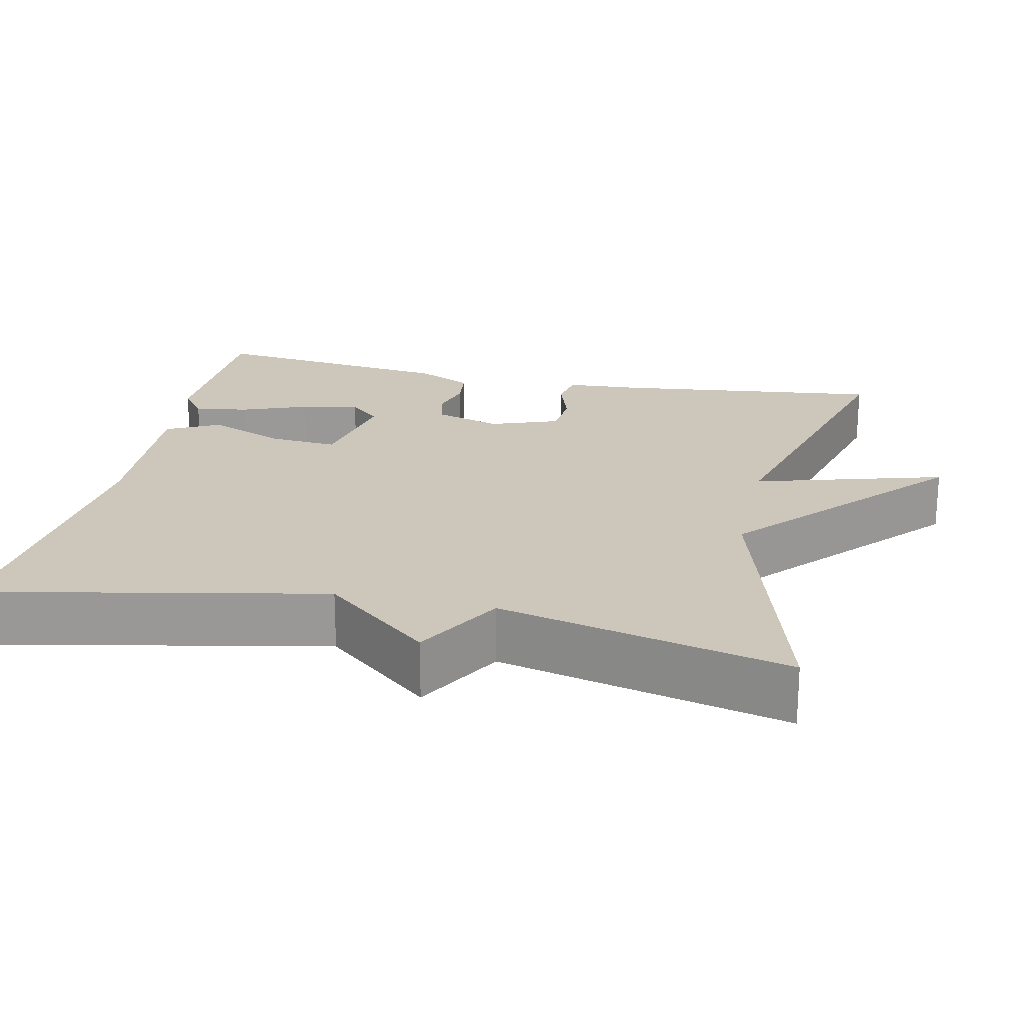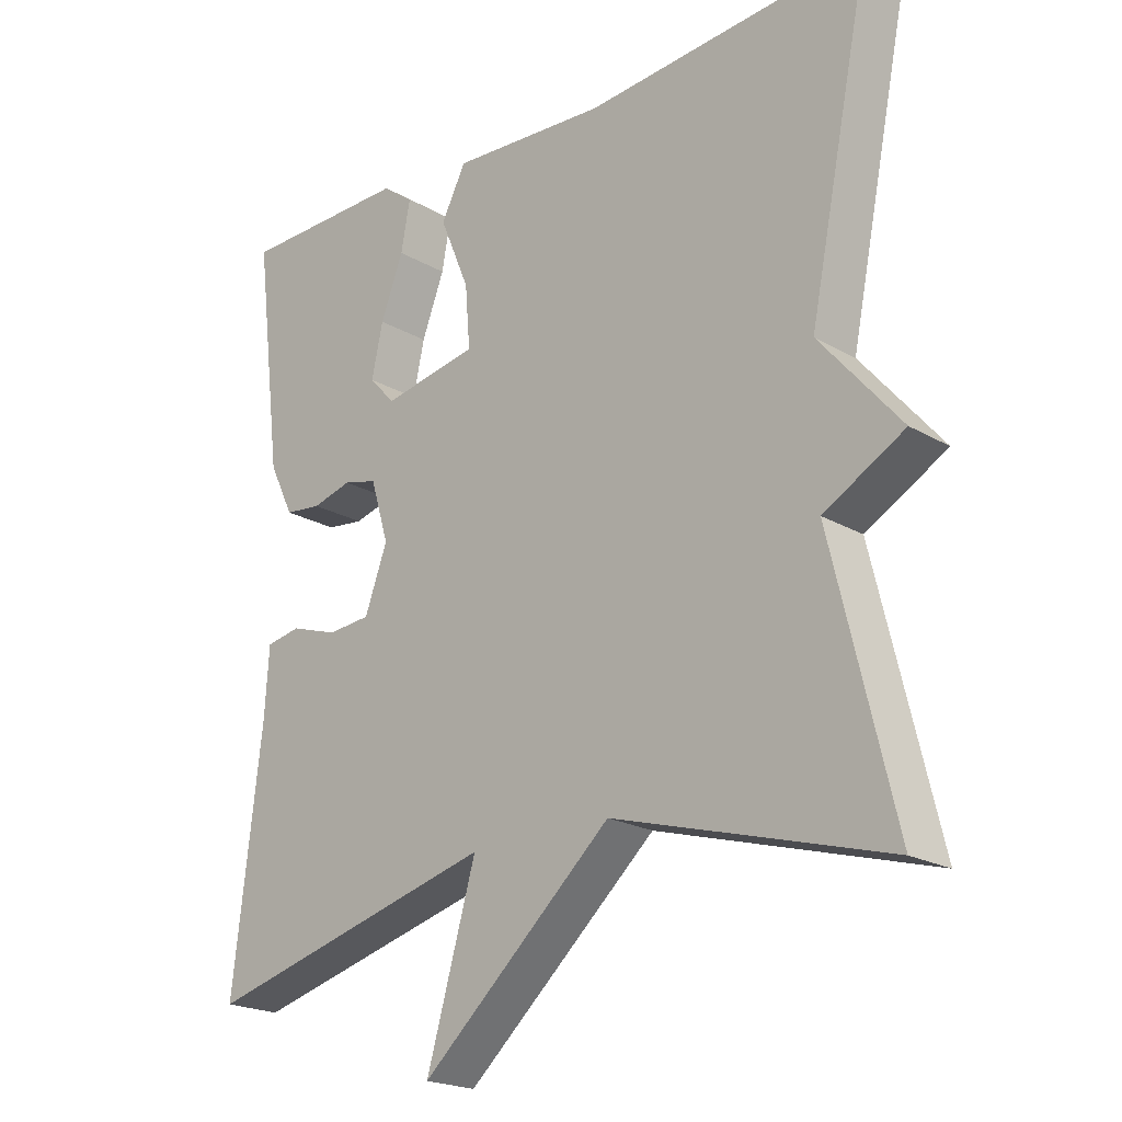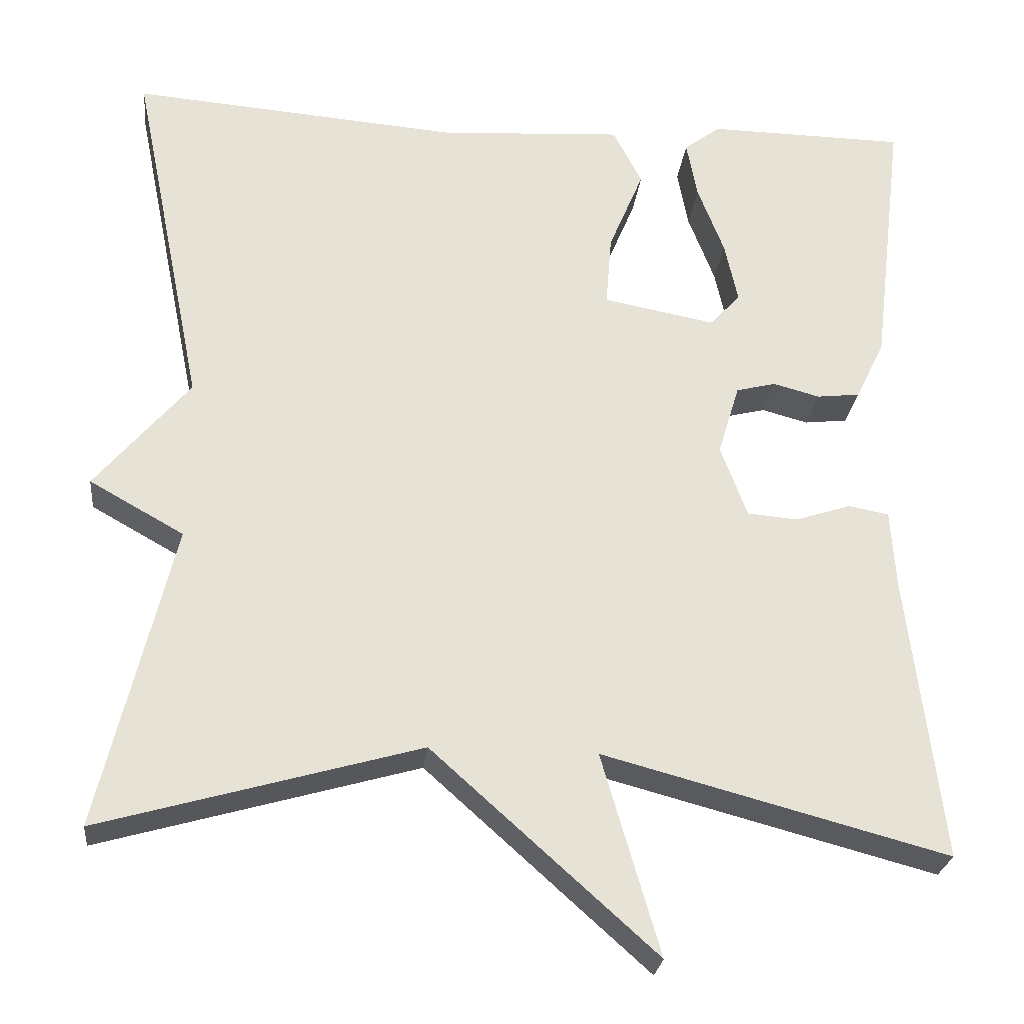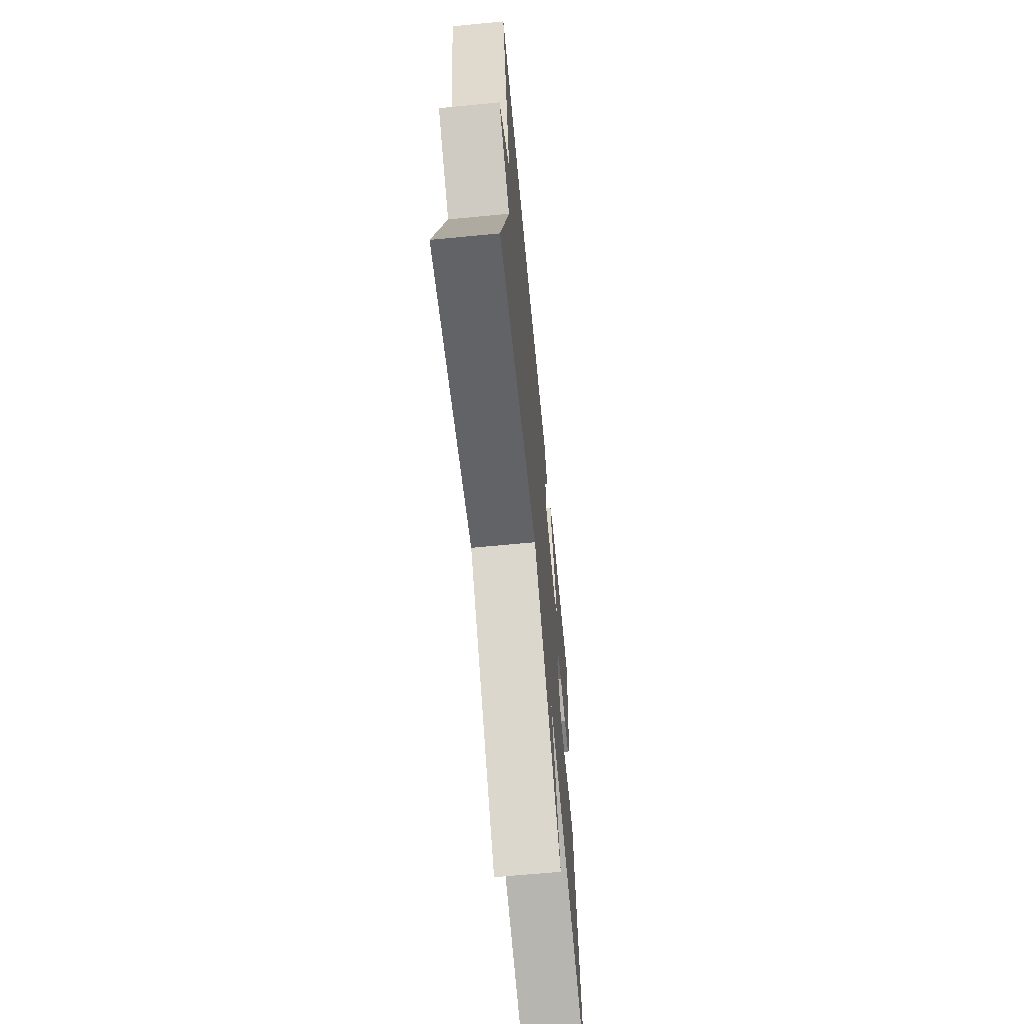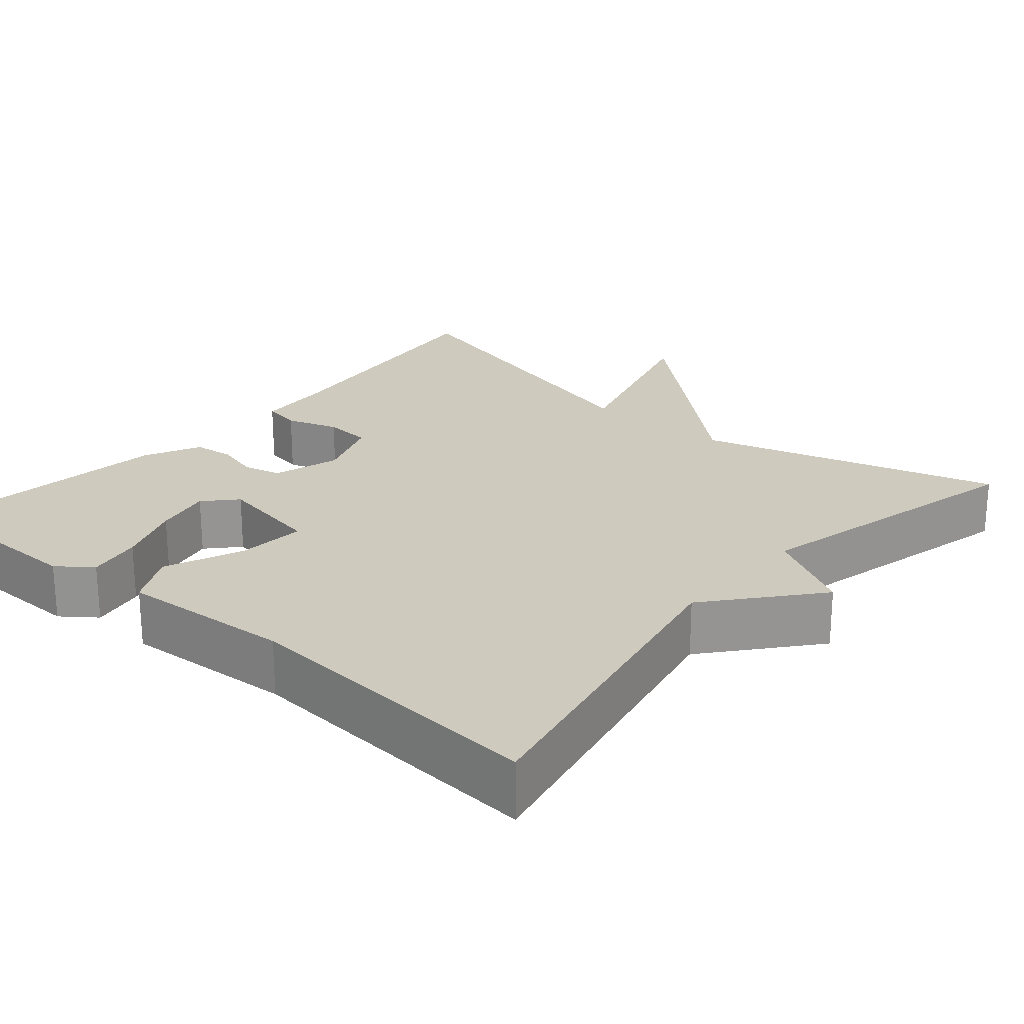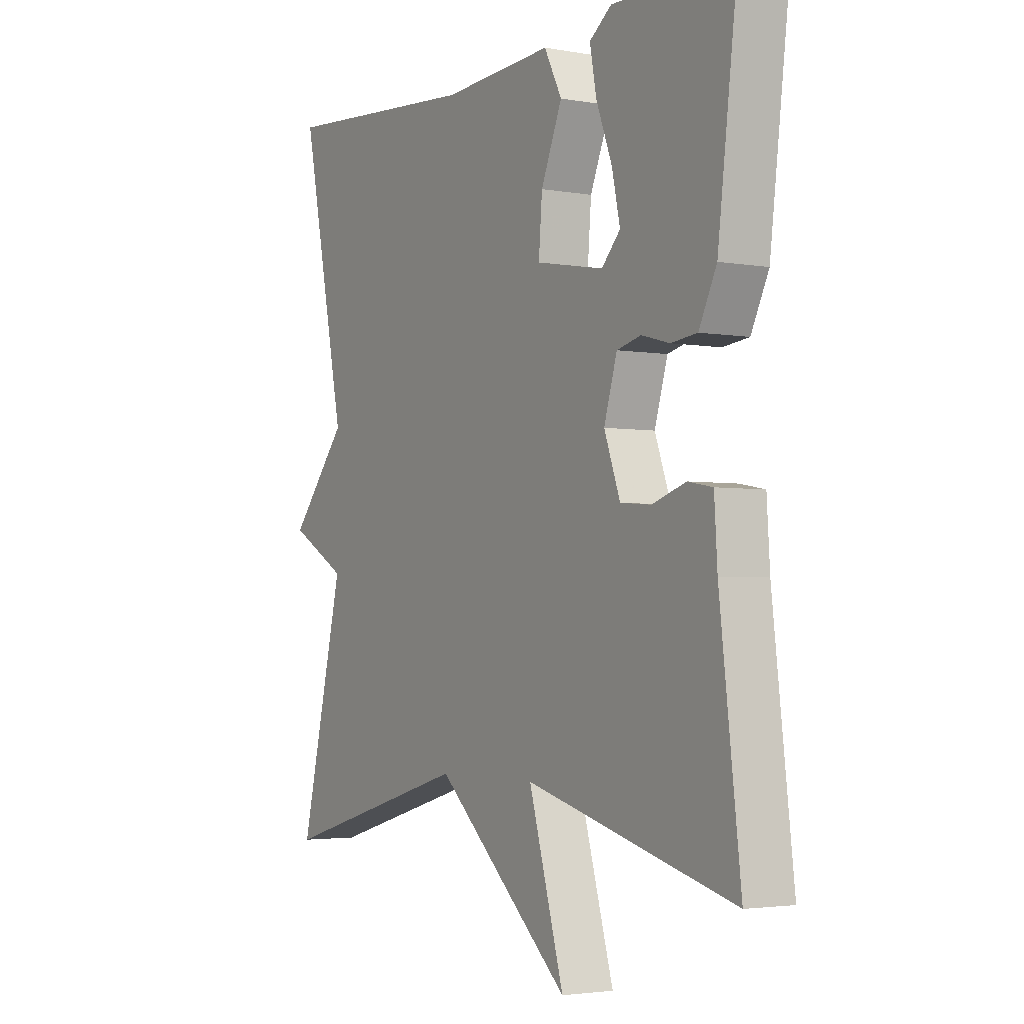
<metadata>
{"format":"obj","ext":"obj","renderer":"f3d","projection":"perspective","resolution":1024,"background":"white","views":[{"elev":21.3,"azim":102.3,"up":"+Y"},{"elev":-21.0,"azim":44.1,"up":"+Z"},{"elev":-26.0,"azim":173.7,"up":"+Z"},{"elev":-66.6,"azim":95.5,"up":"+Z"},{"elev":23.2,"azim":40.5,"up":"+Y"},{"elev":-3.0,"azim":-121.6,"up":"+Z"}]}
</metadata>
<code>
v -0.5 0.07 -0.5
v -0.459 0.07 -0.155
v -0.453 0.07 -0.06
v -0.404 0.07 -0.051
v -0.337 0.07 -0.073
v -0.276 0.07 -0.068
v -0.244 0.07 0.019
v -0.27 0.07 0.105
v -0.318 0.07 0.117
v -0.374 0.07 0.102
v -0.426 0.07 0.108
v -0.461 0.07 0.18
v -0.5 0.07 0.5
v -0.26 0.07 0.503
v -0.216 0.07 0.47
v -0.229 0.07 0.4
v -0.261 0.07 0.316
v -0.277 0.07 0.242
v -0.24 0.07 0.202
v -0.105 0.07 0.227
v -0.112 0.07 0.314
v -0.154 0.07 0.415
v -0.119 0.07 0.483
v 0.102 0.07 0.469
v 0.5 0.07 0.5
v 0.412 0.07 0.068
v 0.526 0.07 -0.068
v 0.412 0.07 -0.132
v 0.5 0.07 -0.5
v 0.115 0.07 -0.39
v -0.155 0.07 -0.632
v -0.085 0.07 -0.39
v -0.5 0 -0.5
v -0.459 0 -0.155
v -0.453 0 -0.06
v -0.404 0 -0.051
v -0.337 0 -0.073
v -0.276 0 -0.068
v -0.244 0 0.019
v -0.27 0 0.105
v -0.318 0 0.117
v -0.374 0 0.102
v -0.426 0 0.108
v -0.461 0 0.18
v -0.5 0 0.5
v -0.26 0 0.503
v -0.216 0 0.47
v -0.229 0 0.4
v -0.261 0 0.316
v -0.277 0 0.242
v -0.24 0 0.202
v -0.105 0 0.227
v -0.112 0 0.314
v -0.154 0 0.415
v -0.119 0 0.483
v 0.102 0 0.469
v 0.5 0 0.5
v 0.412 0 0.068
v 0.526 0 -0.068
v 0.412 0 -0.132
v 0.5 0 -0.5
v 0.115 0 -0.39
v -0.155 0 -0.632
v -0.085 0 -0.39
f 30 31 32
f 28 29 30
f 28 30 32
f 32 1 2
f 28 32 2
f 27 28 2
f 26 27 2
f 24 25 26
f 23 24 26
f 22 23 26
f 21 22 26
f 20 21 26
f 19 20 26
f 15 16 17
f 14 15 17
f 13 14 17
f 12 13 17
f 11 12 17
f 10 11 17
f 9 10 17 18
f 8 9 18 19
f 2 3 4 5
f 2 5 6
f 26 2 6
f 7 8 19 26
f 6 7 26
f 64 63 62
f 62 61 60
f 64 62 60
f 34 33 64
f 34 64 60
f 34 60 59
f 34 59 58
f 58 57 56
f 58 56 55
f 58 55 54
f 58 54 53
f 58 53 52
f 58 52 51
f 49 48 47
f 49 47 46
f 49 46 45
f 49 45 44
f 49 44 43
f 49 43 42
f 50 49 42 41
f 51 50 41 40
f 37 36 35 34
f 38 37 34
f 38 34 58
f 58 51 40 39
f 58 39 38
f 1 33 34 2
f 2 34 35 3
f 3 35 36 4
f 4 36 37 5
f 5 37 38 6
f 6 38 39 7
f 7 39 40 8
f 8 40 41 9
f 9 41 42 10
f 10 42 43 11
f 11 43 44 12
f 12 44 45 13
f 13 45 46 14
f 14 46 47 15
f 15 47 48 16
f 16 48 49 17
f 17 49 50 18
f 18 50 51 19
f 19 51 52 20
f 20 52 53 21
f 21 53 54 22
f 22 54 55 23
f 23 55 56 24
f 24 56 57 25
f 25 57 58 26
f 26 58 59 27
f 27 59 60 28
f 28 60 61 29
f 29 61 62 30
f 30 62 63 31
f 31 63 64 32
f 32 64 33 1

</code>
